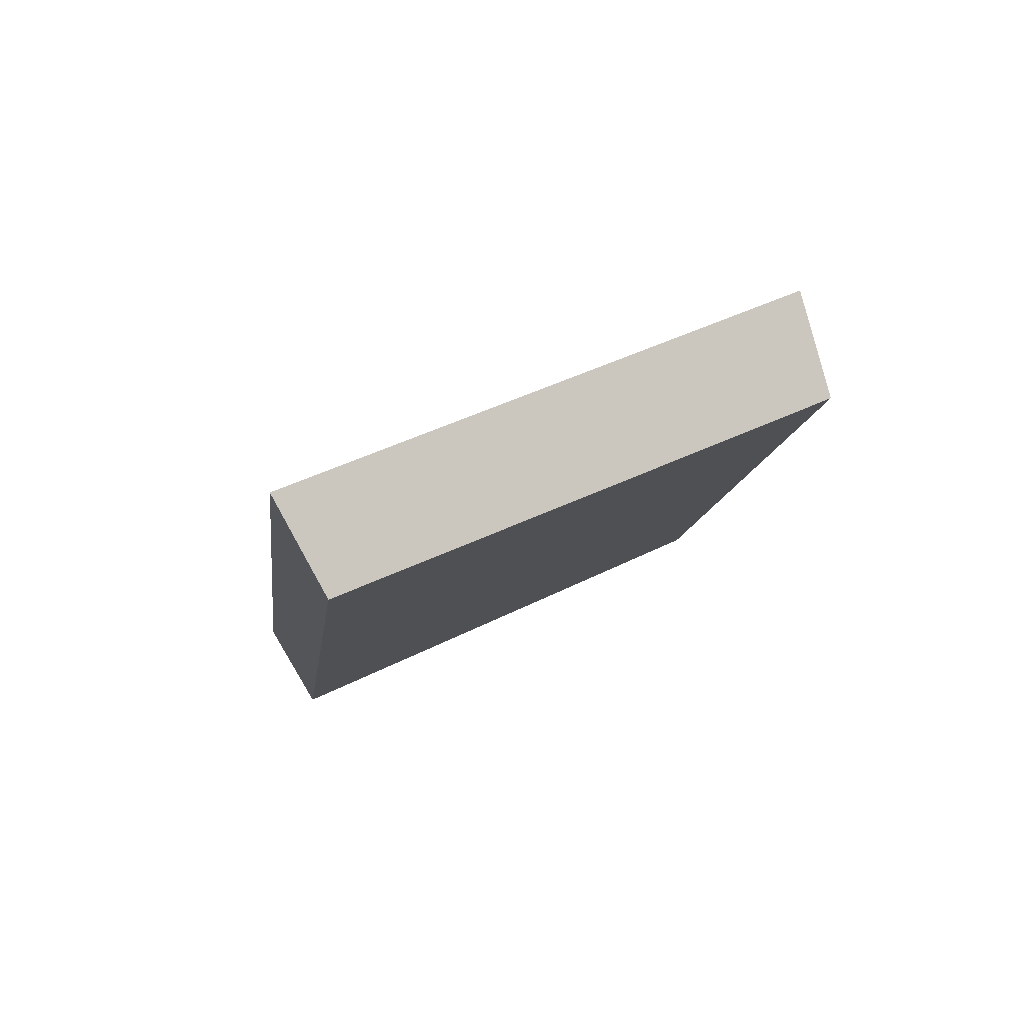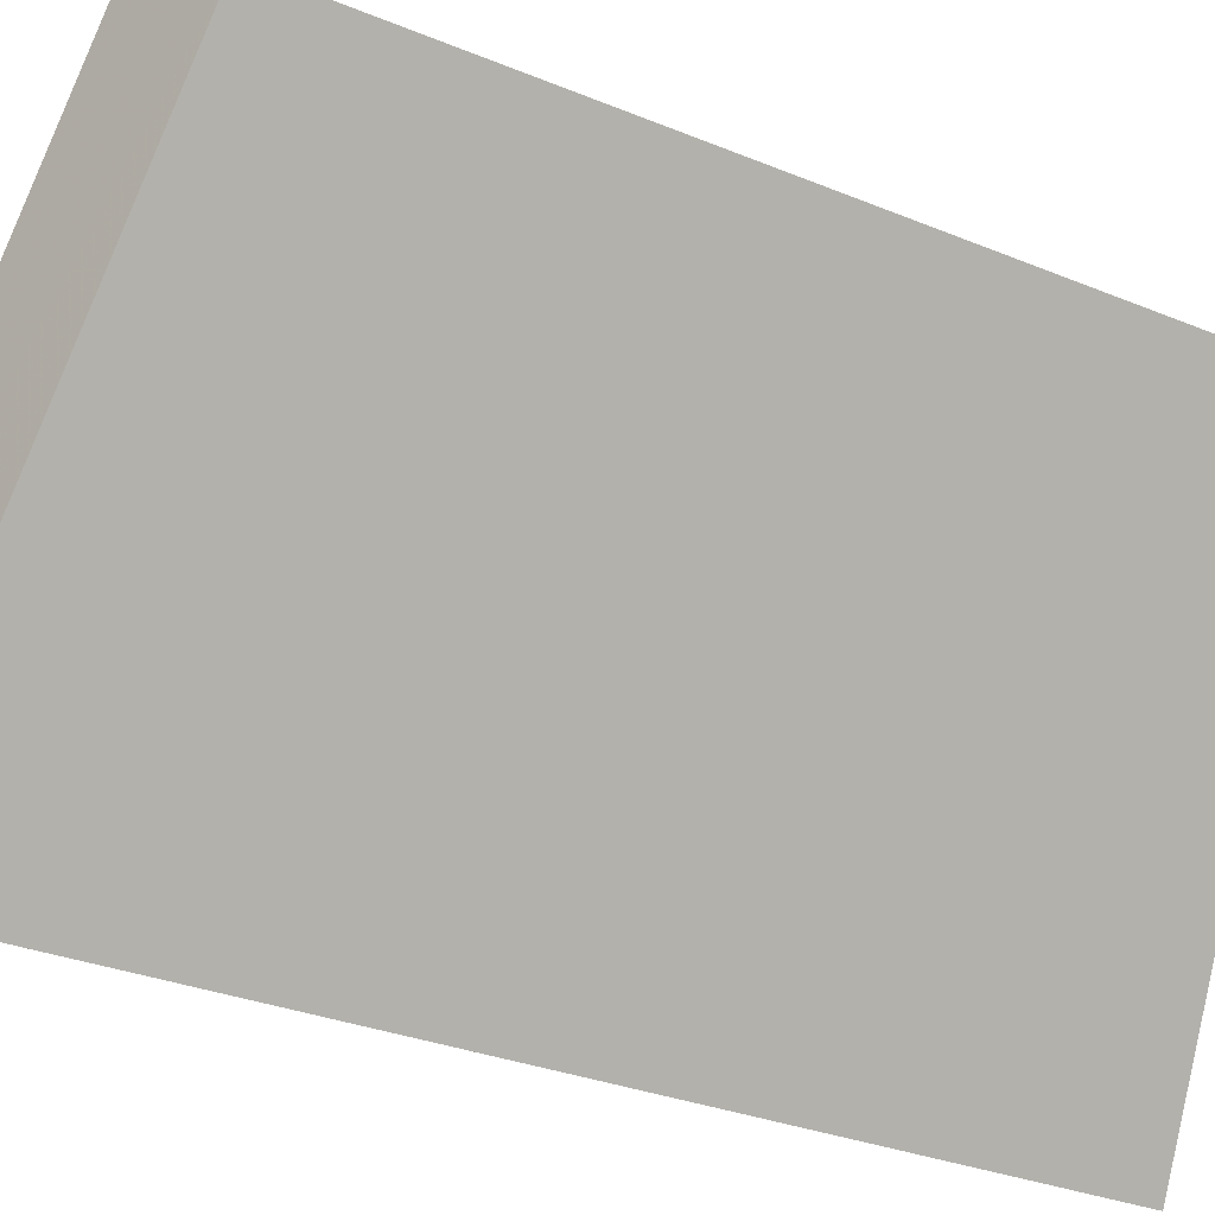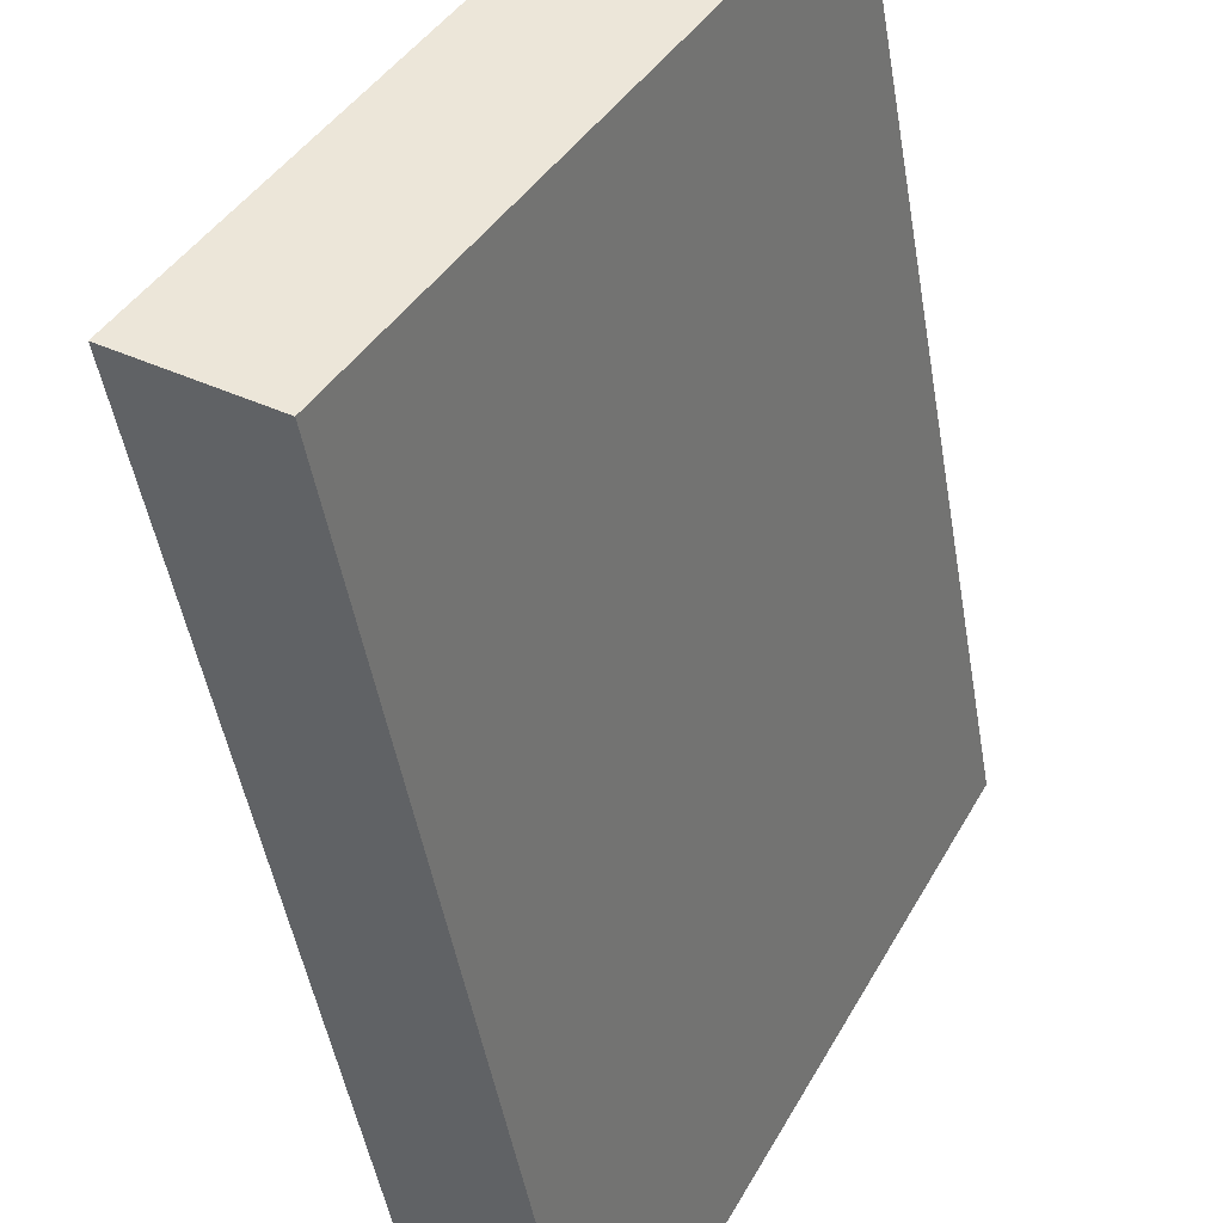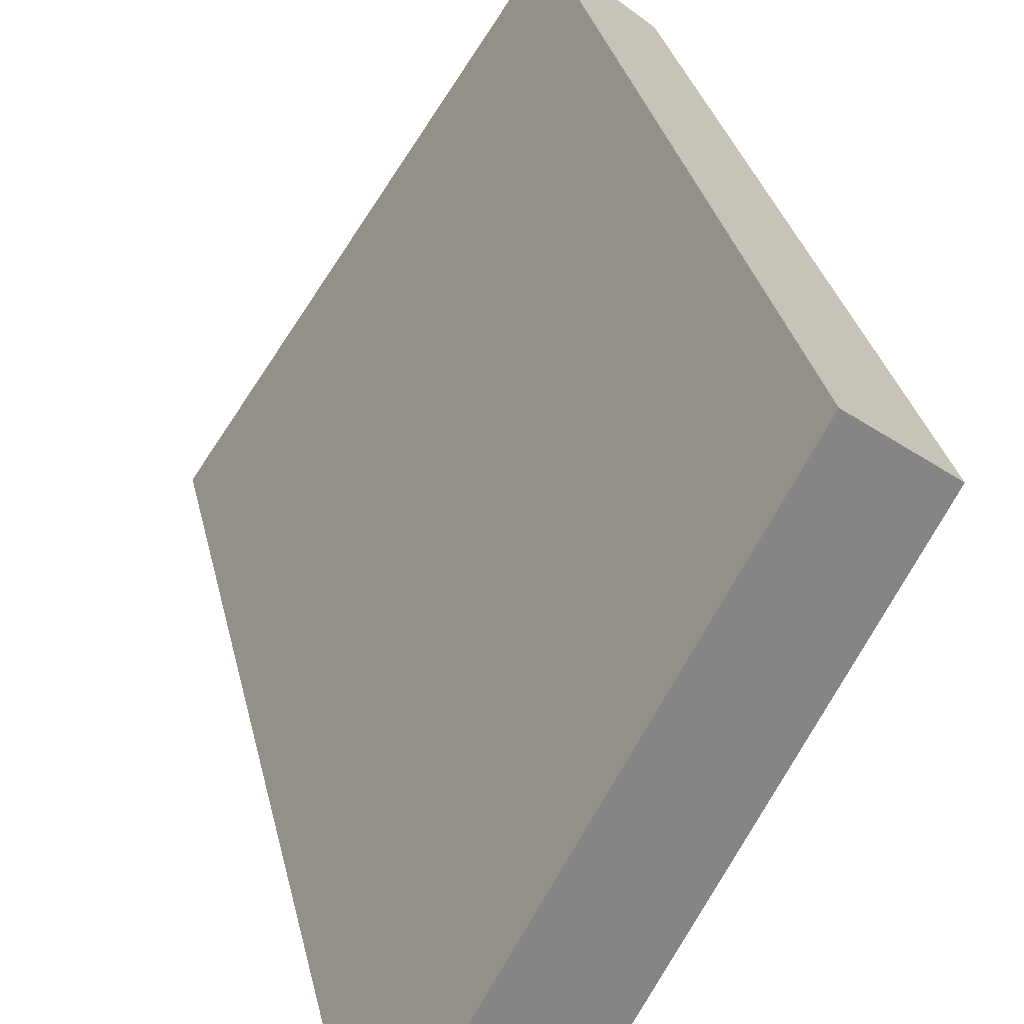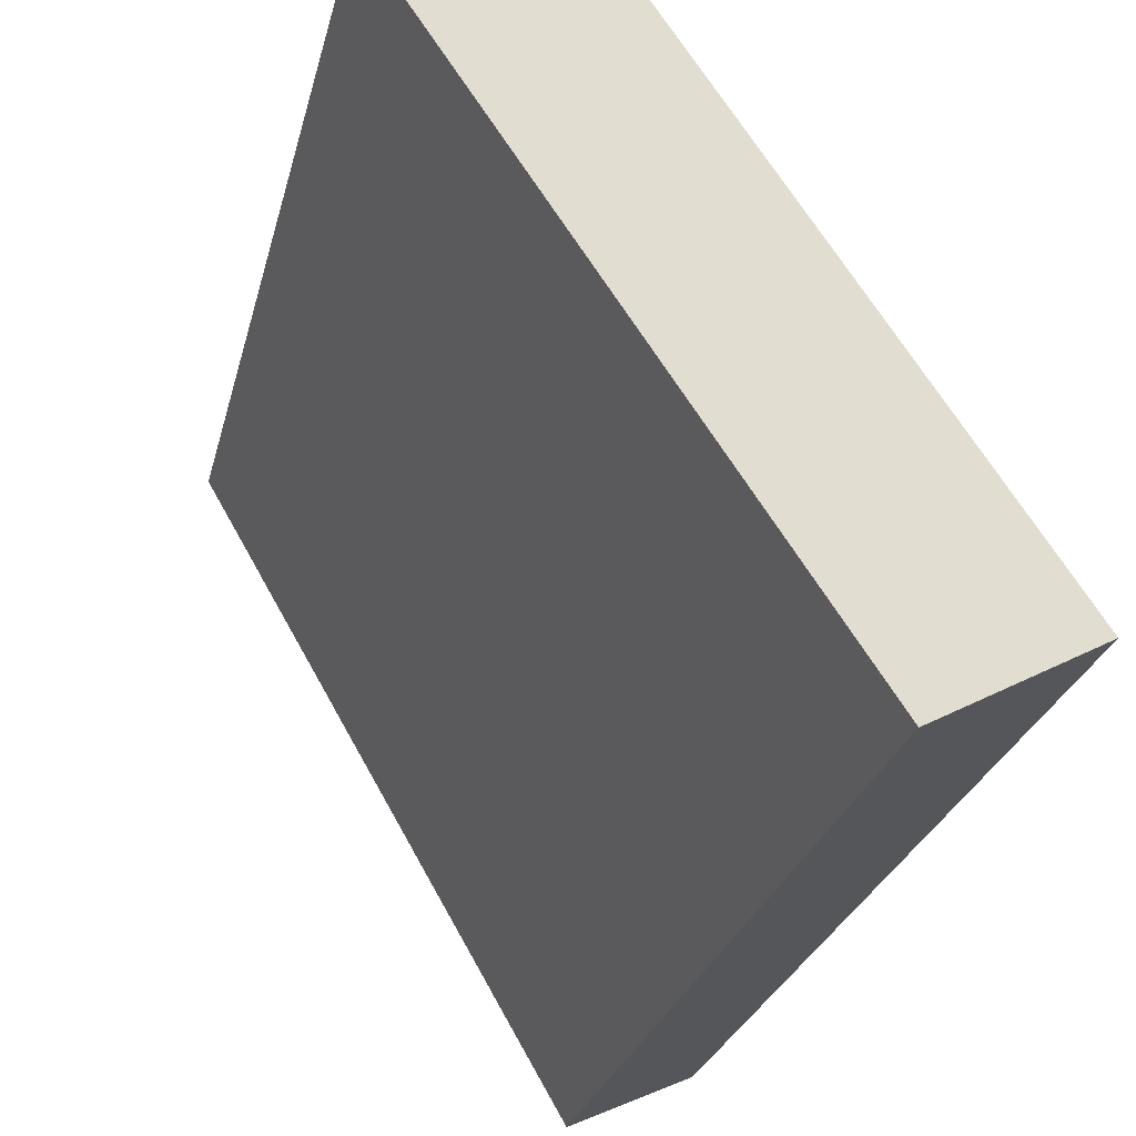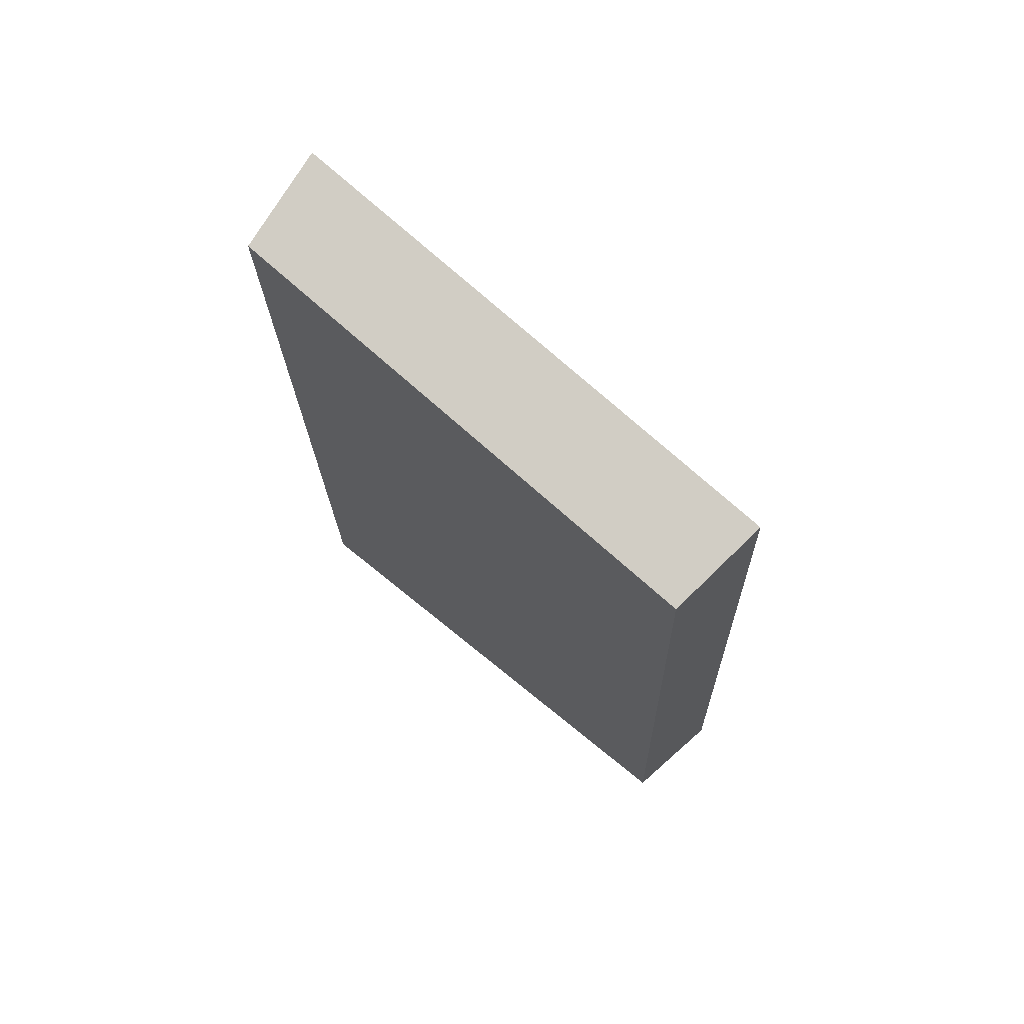
<metadata>
{"format":"obj","ext":"obj","renderer":"f3d","projection":"perspective","resolution":1024,"background":"white","views":[{"elev":74.4,"azim":34.2,"up":"+Z"},{"elev":-27.7,"azim":64.8,"up":"+Y"},{"elev":-43.5,"azim":16.8,"up":"+Y"},{"elev":28.7,"azim":-3.4,"up":"+Y"},{"elev":-21.5,"azim":176.8,"up":"+Y"},{"elev":62.7,"azim":99.3,"up":"+Z"}]}
</metadata>
<code>
v 2.088 0.1246 2.712
v 2.085 0.1246 2.697
v 2.09 0.1325 2.697
v 2.092 0.1325 2.71
v 2.089 0.1337 2.697
v 2.09 0.1325 2.697
v 2.085 0.1246 2.697
v 2.084 0.1254 2.696
v 2.091 0.1337 2.711
v 2.092 0.1325 2.71
v 2.09 0.1325 2.697
v 2.089 0.1337 2.697
v 2.084 0.1254 2.696
v 2.085 0.1246 2.697
v 2.088 0.1246 2.712
v 2.086 0.1254 2.713
v 2.086 0.1254 2.713
v 2.088 0.1246 2.712
v 2.092 0.1325 2.71
v 2.091 0.1337 2.711
v 2.091 0.1337 2.711
v 2.089 0.1337 2.697
v 2.084 0.1254 2.696
v 2.086 0.1254 2.713
f 1 2 3
f 1 3 4
f 5 6 7
f 5 7 8
f 9 10 11
f 9 11 12
f 13 14 15
f 13 15 16
f 17 18 19
f 17 19 20
f 21 22 23
f 21 23 24

</code>
